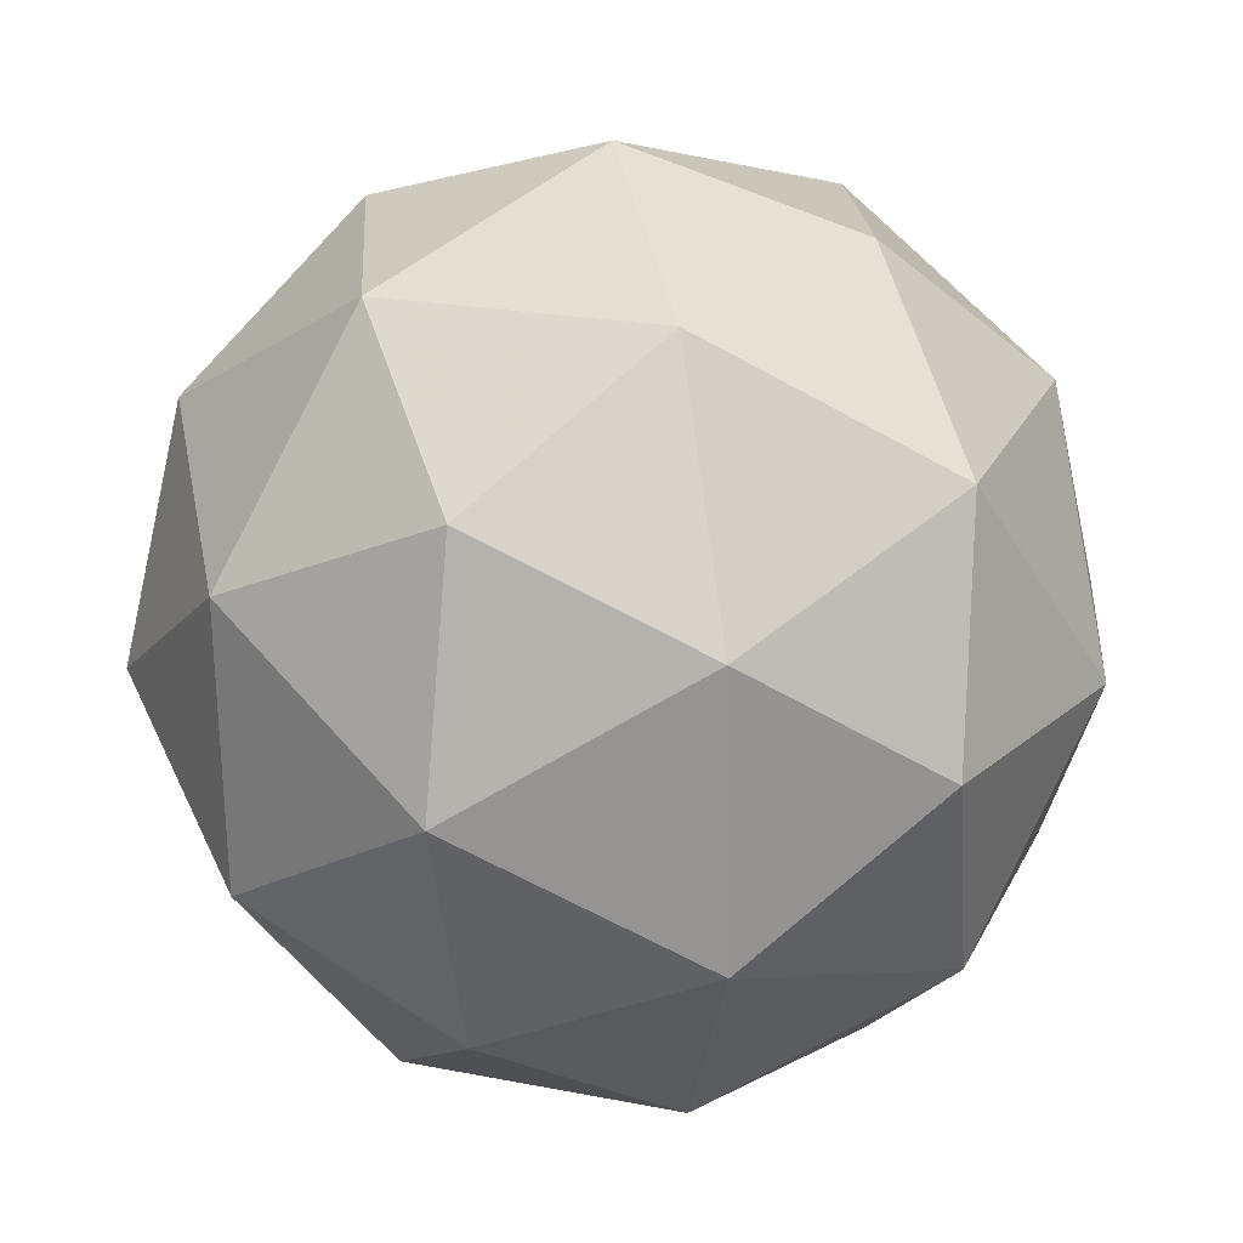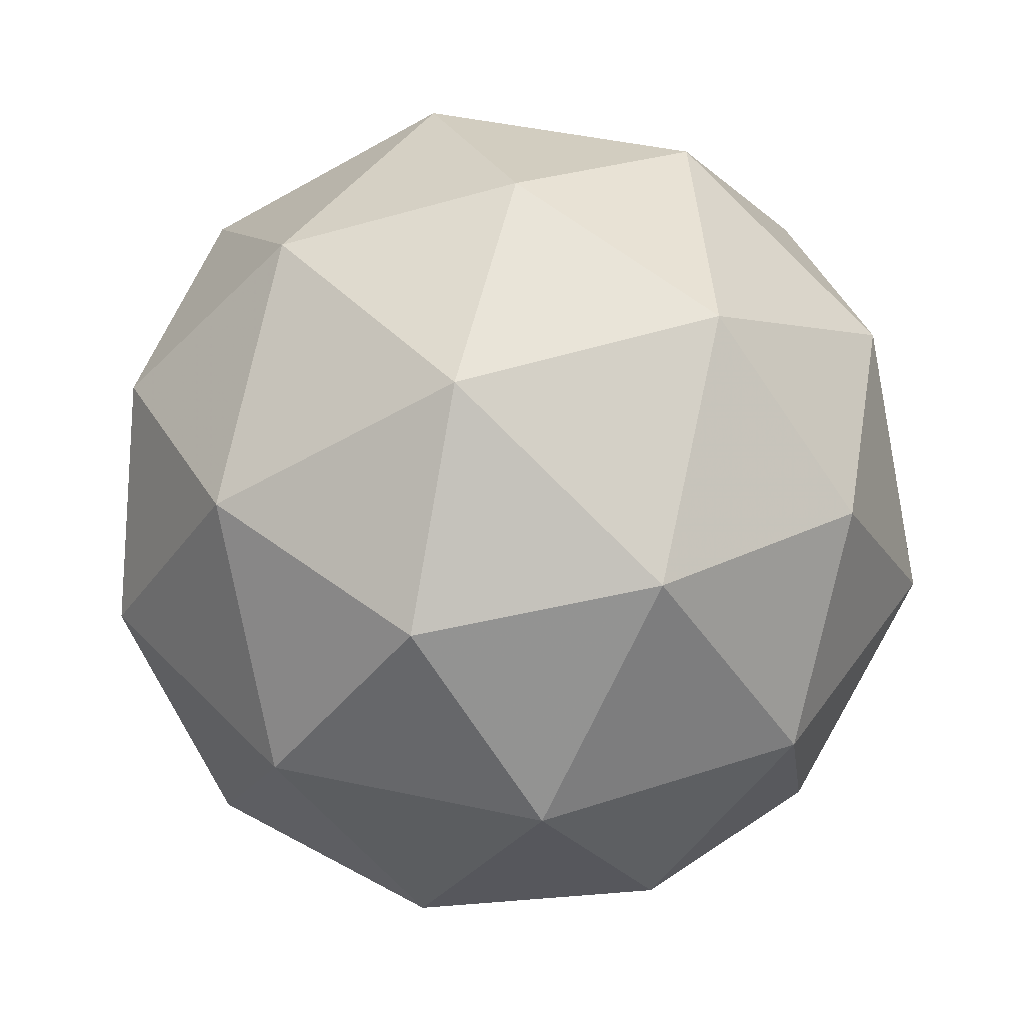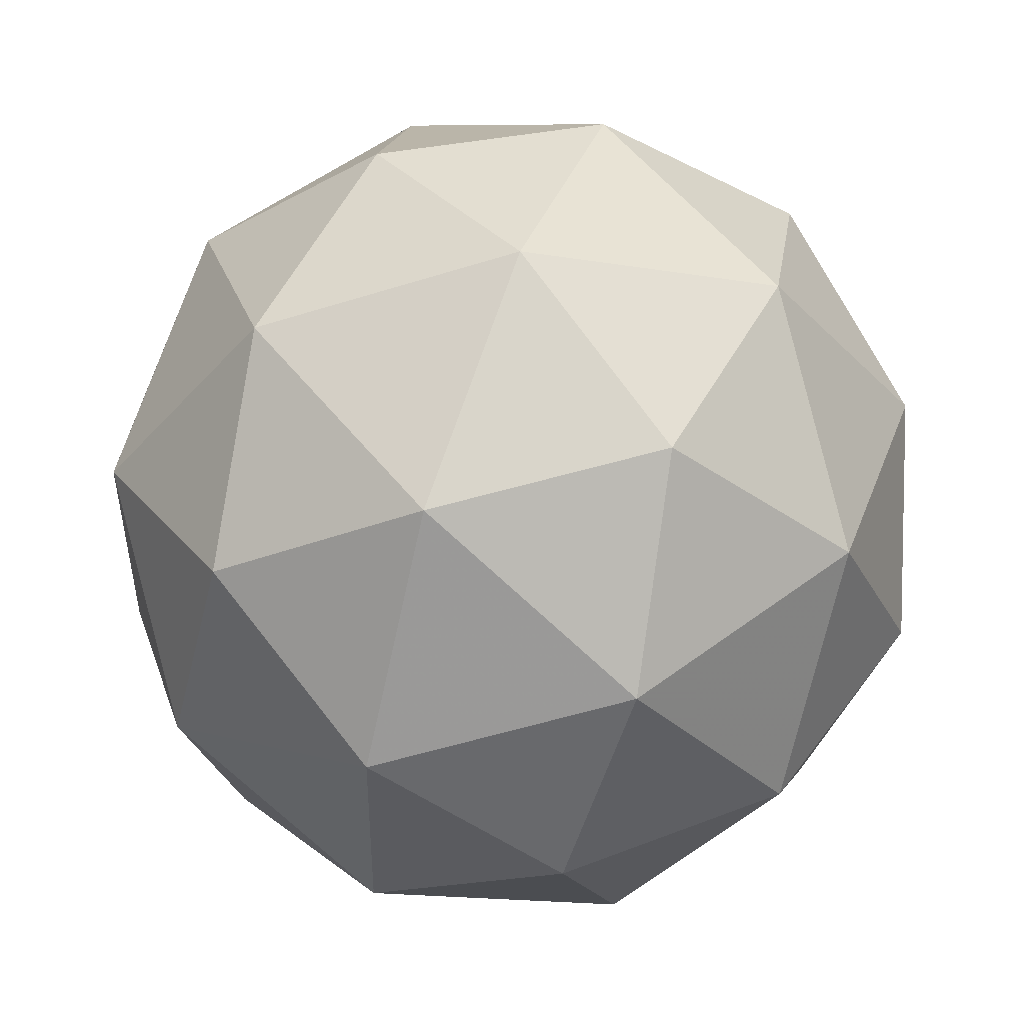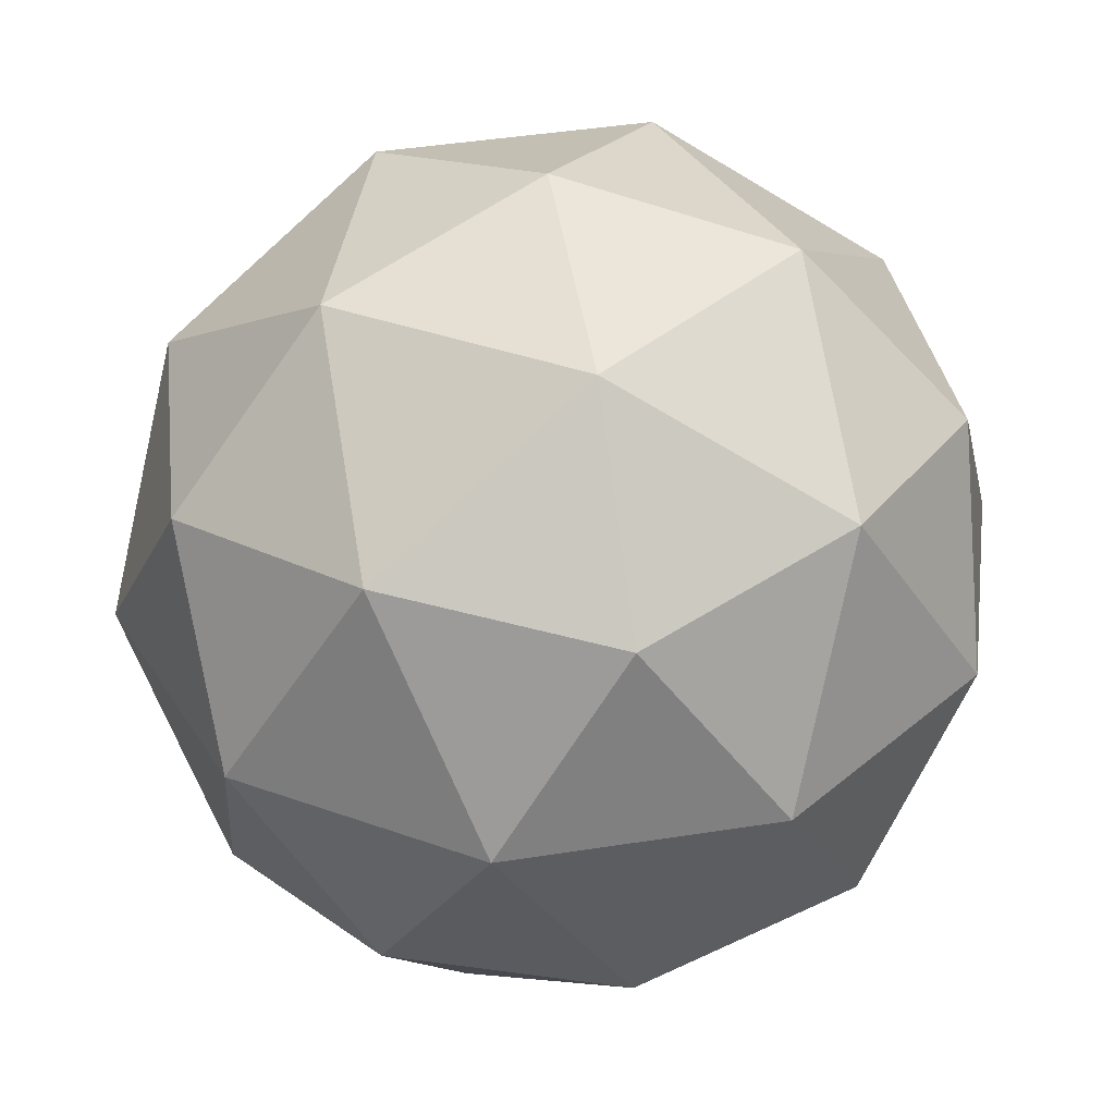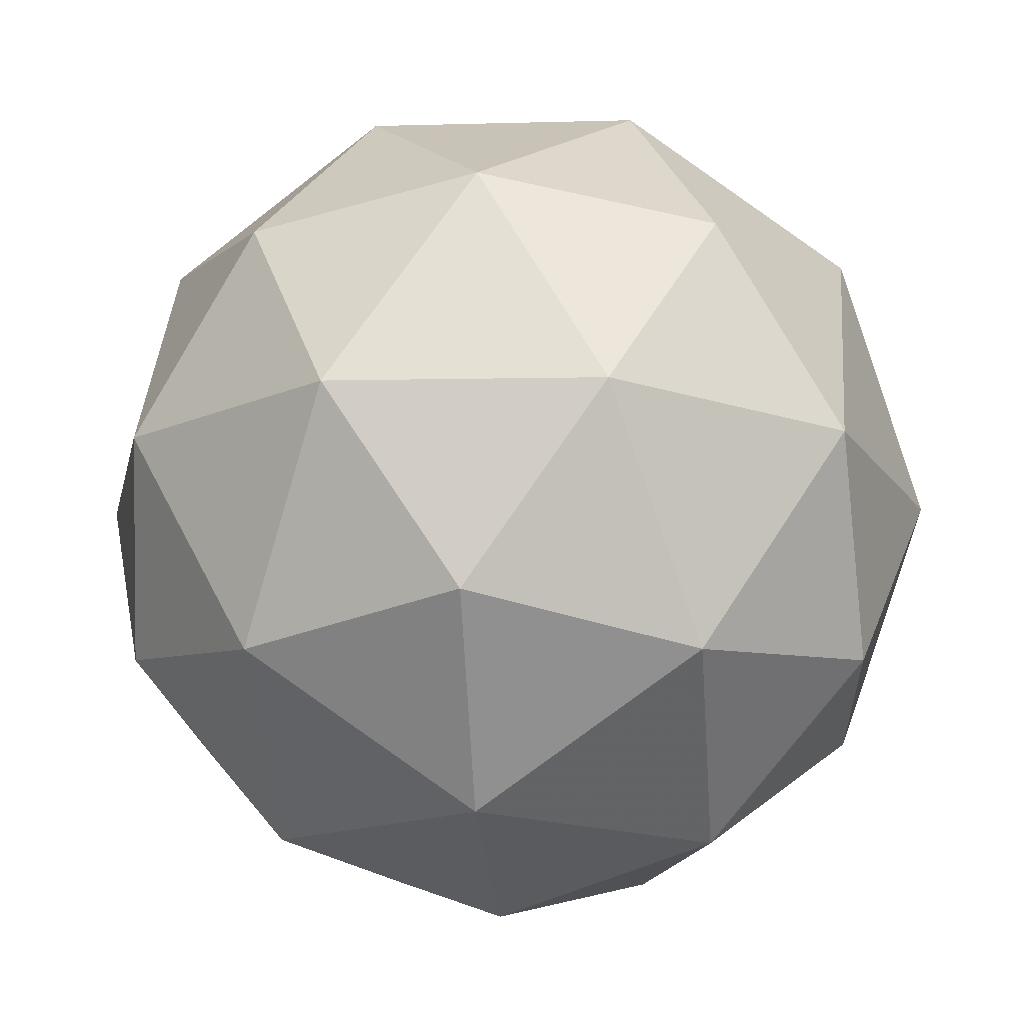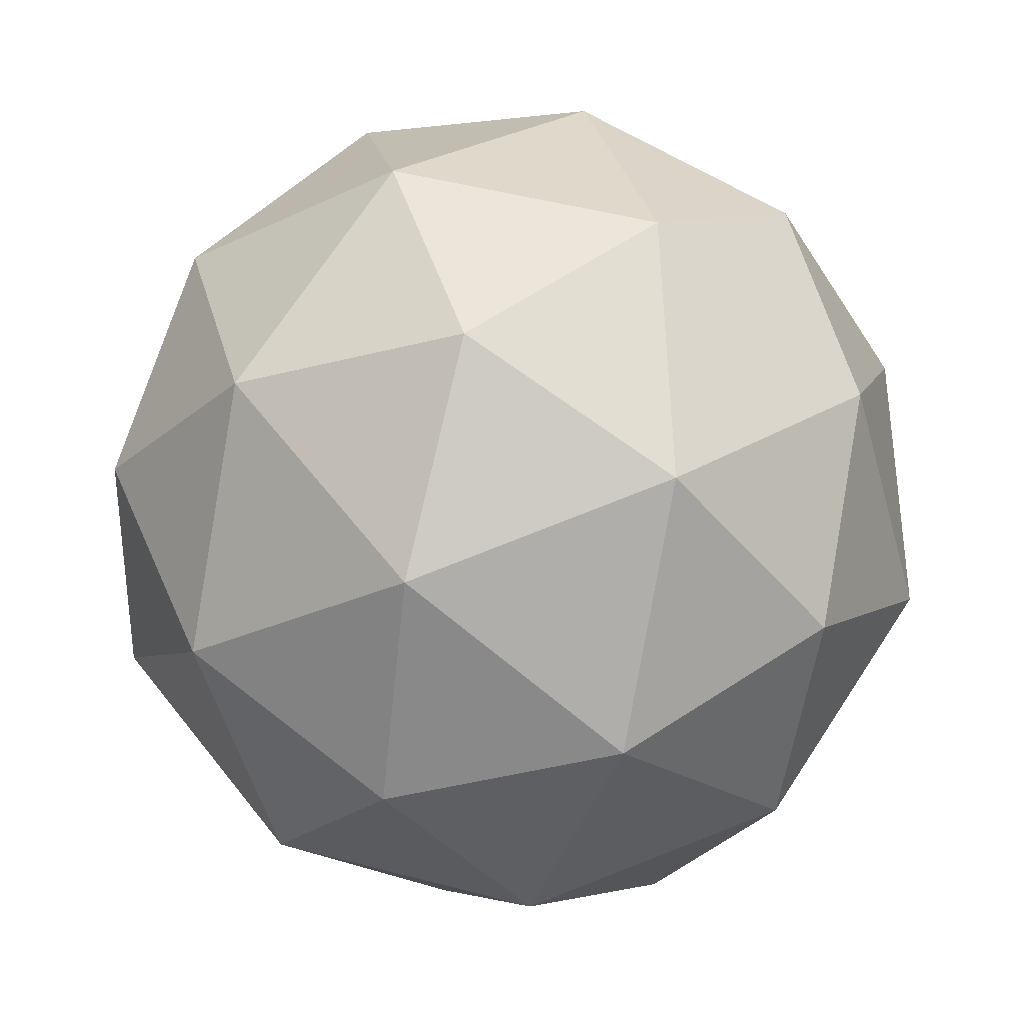
<metadata>
{"format":"obj","ext":"obj","renderer":"f3d","projection":"perspective","resolution":1024,"background":"white","views":[{"elev":-48.8,"azim":-4.6,"up":"+Y"},{"elev":-2.6,"azim":-128.4,"up":"+Z"},{"elev":-58.2,"azim":119.3,"up":"+Z"},{"elev":-26.2,"azim":-37.7,"up":"+Y"},{"elev":-59.1,"azim":-119.6,"up":"+Y"},{"elev":-67.2,"azim":60.5,"up":"+Z"}]}
</metadata>
<code>
v 1.465 0.2183 -0.3419
v 1.389 0.2303 -0.309
v 1.458 0.2447 -0.2625
v 1.515 0.1862 -0.2819
v 1.482 0.1358 -0.3405
v 1.404 0.163 -0.3572
v 1.391 0.2057 -0.2286
v 1.469 0.1785 -0.2119
v 1.484 0.1112 -0.2601
v 1.415 0.09681 -0.3066
v 1.358 0.1553 -0.2871
v 1.407 0.1232 -0.2271
v 1.466 0.2421 -0.3053
v 1.425 0.2337 -0.3326
v 1.421 0.2492 -0.2859
v 1.389 0.2012 -0.3416
v 1.434 0.1942 -0.361
v 1.499 0.2078 -0.3168
v 1.495 0.2233 -0.27
v 1.48 0.1781 -0.3512
v 1.509 0.1593 -0.3159
v 1.444 0.1457 -0.3601
v 1.362 0.1967 -0.3004
v 1.371 0.1571 -0.3287
v 1.422 0.2348 -0.2387
v 1.382 0.2263 -0.266
v 1.502 0.1844 -0.2403
v 1.468 0.2187 -0.2288
v 1.491 0.1152 -0.303
v 1.51 0.1448 -0.2686
v 1.405 0.1228 -0.3402
v 1.45 0.1067 -0.3304
v 1.364 0.1822 -0.2531
v 1.429 0.1958 -0.2089
v 1.483 0.1403 -0.2274
v 1.452 0.09226 -0.2831
v 1.378 0.1182 -0.299
v 1.393 0.1633 -0.2179
v 1.373 0.1337 -0.2523
v 1.438 0.1473 -0.208
v 1.447 0.1078 -0.2364
v 1.407 0.09934 -0.2637
f 1 14 13
f 2 14 16
f 1 13 18
f 1 18 20
f 1 20 17
f 2 16 23
f 3 15 25
f 4 19 27
f 5 21 29
f 6 22 31
f 2 23 26
f 3 25 28
f 4 27 30
f 5 29 32
f 6 31 24
f 7 33 38
f 8 34 40
f 9 35 41
f 10 36 42
f 11 37 39
f 39 42 12
f 39 37 42
f 37 10 42
f 42 41 12
f 42 36 41
f 36 9 41
f 41 40 12
f 41 35 40
f 35 8 40
f 40 38 12
f 40 34 38
f 34 7 38
f 38 39 12
f 38 33 39
f 33 11 39
f 24 37 11
f 24 31 37
f 31 10 37
f 32 36 10
f 32 29 36
f 29 9 36
f 30 35 9
f 30 27 35
f 27 8 35
f 28 34 8
f 28 25 34
f 25 7 34
f 26 33 7
f 26 23 33
f 23 11 33
f 31 32 10
f 31 22 32
f 22 5 32
f 29 30 9
f 29 21 30
f 21 4 30
f 27 28 8
f 27 19 28
f 19 3 28
f 25 26 7
f 25 15 26
f 15 2 26
f 23 24 11
f 23 16 24
f 16 6 24
f 17 22 6
f 17 20 22
f 20 5 22
f 20 21 5
f 20 18 21
f 18 4 21
f 18 19 4
f 18 13 19
f 13 3 19
f 16 17 6
f 16 14 17
f 14 1 17
f 13 15 3
f 13 14 15
f 14 2 15

</code>
